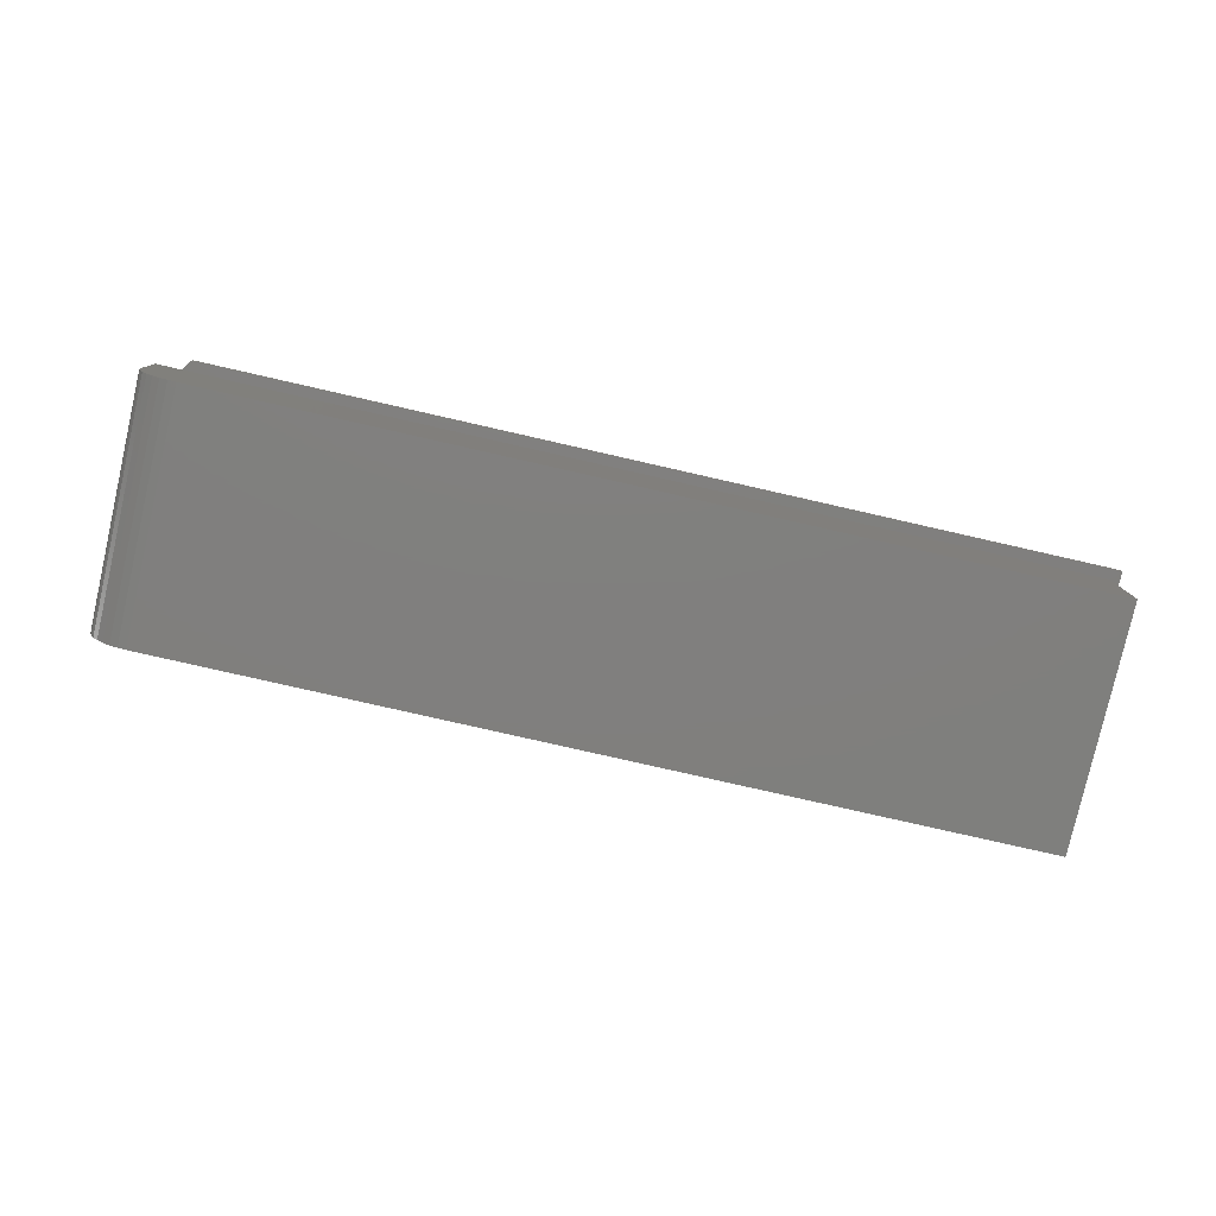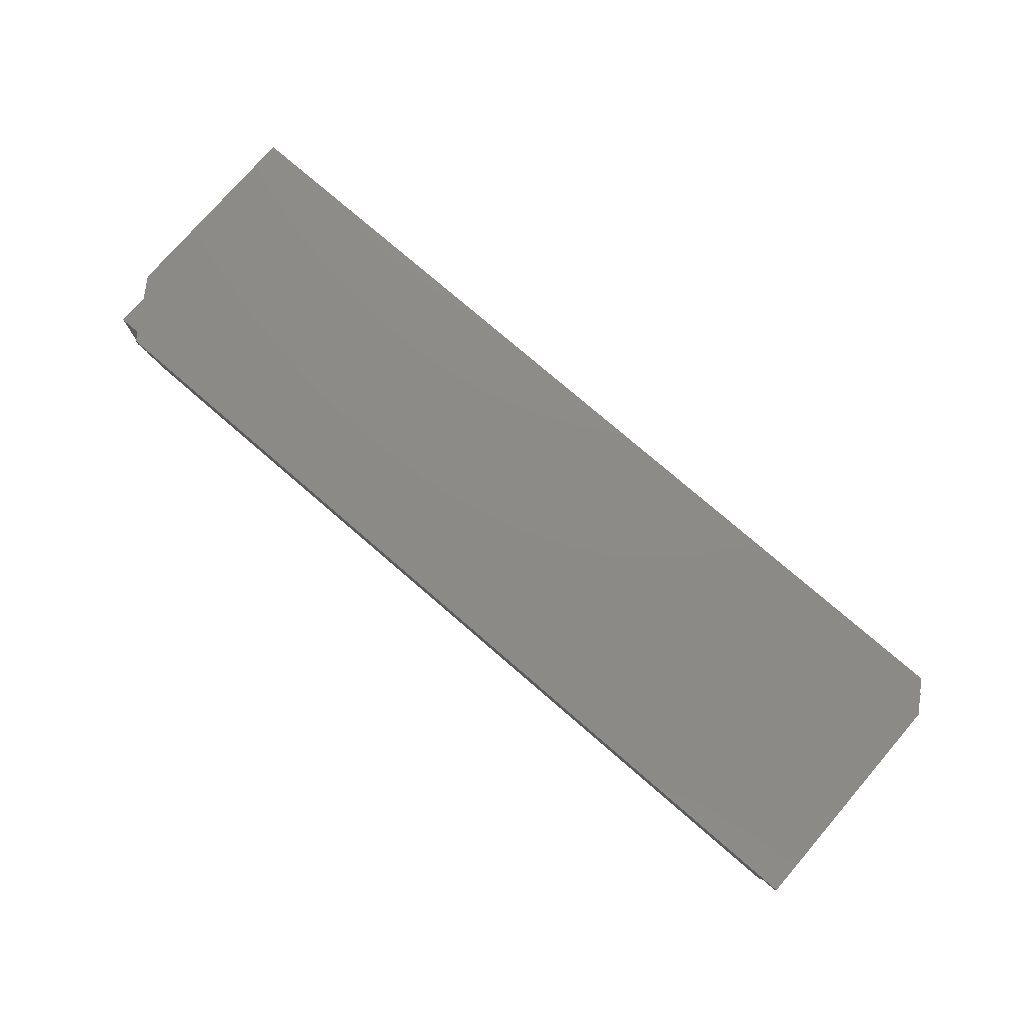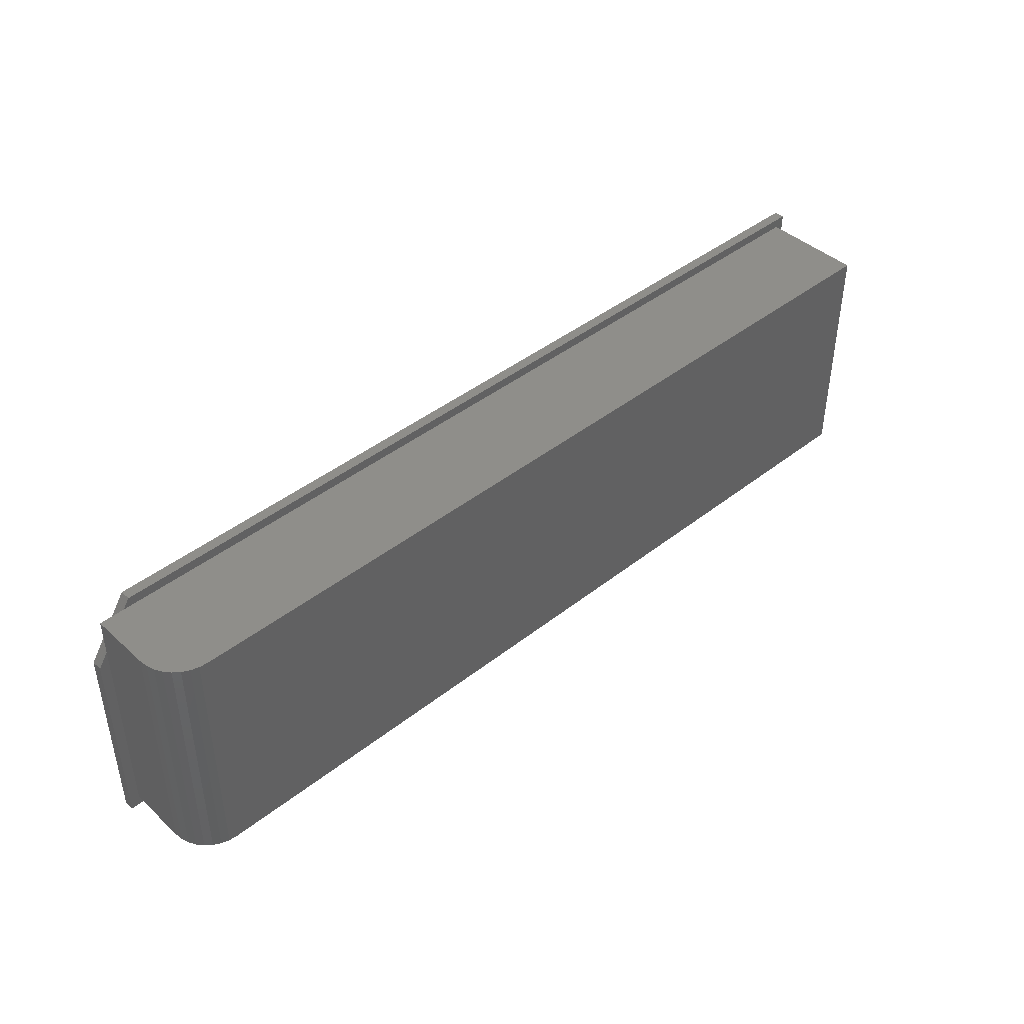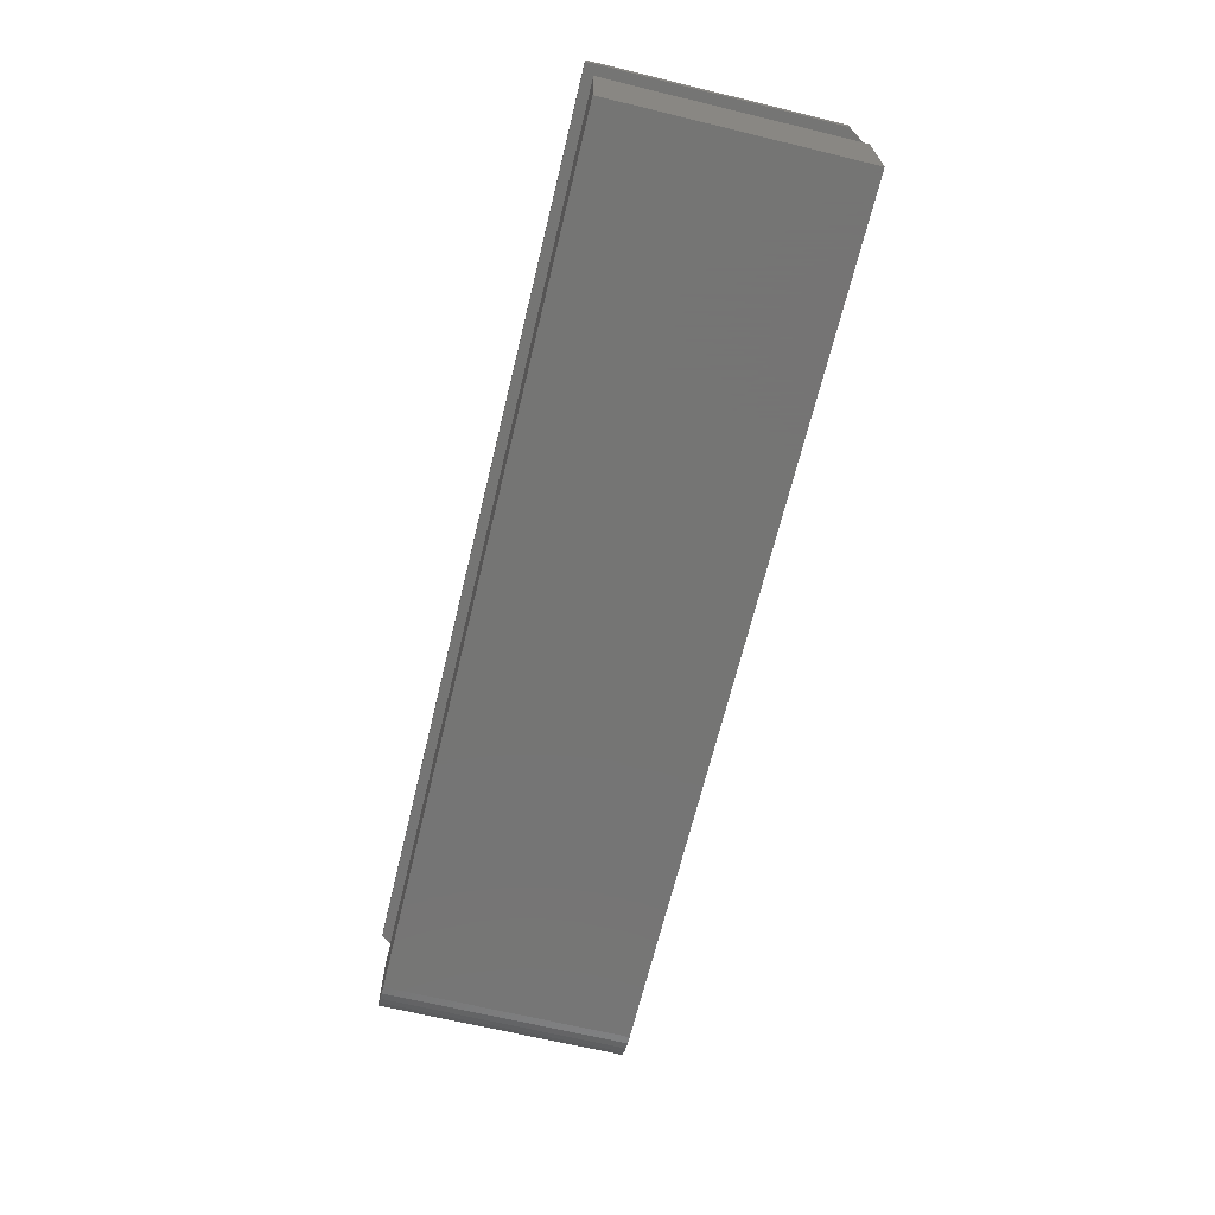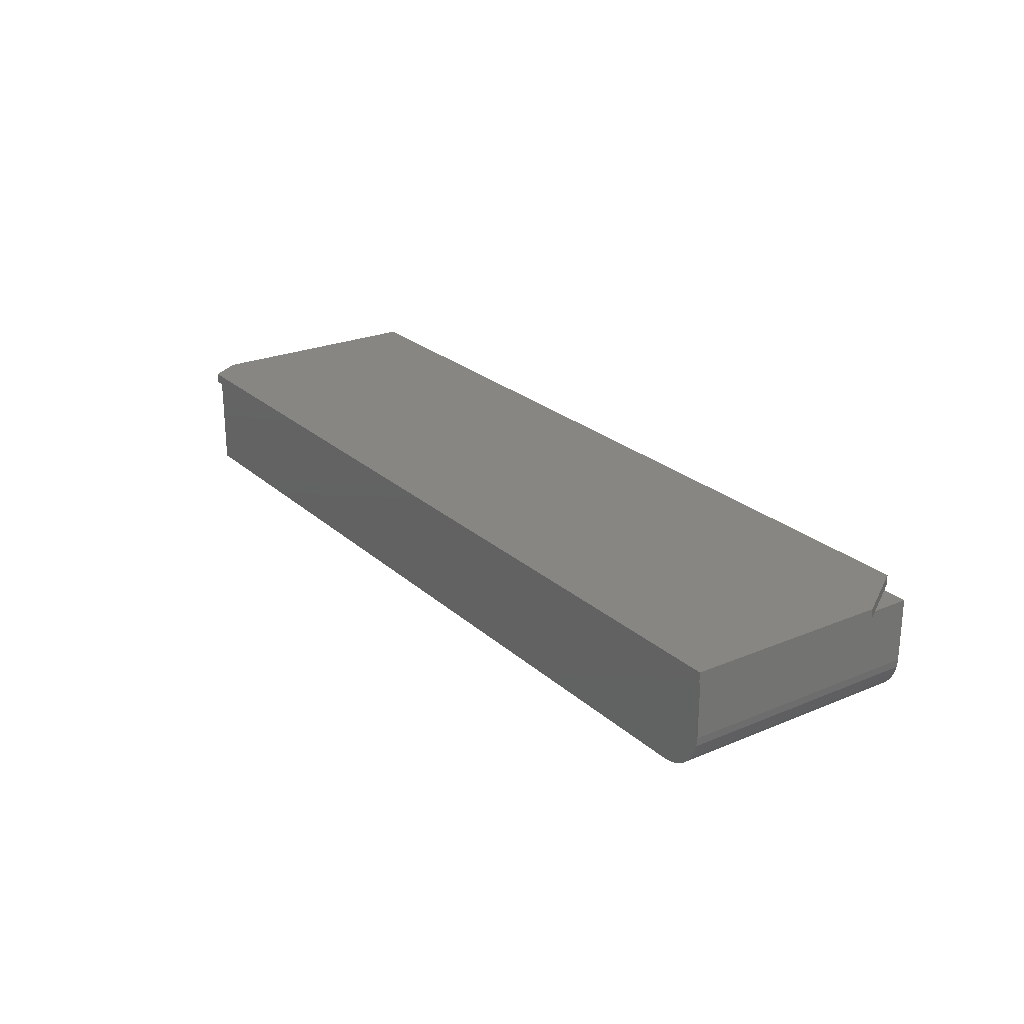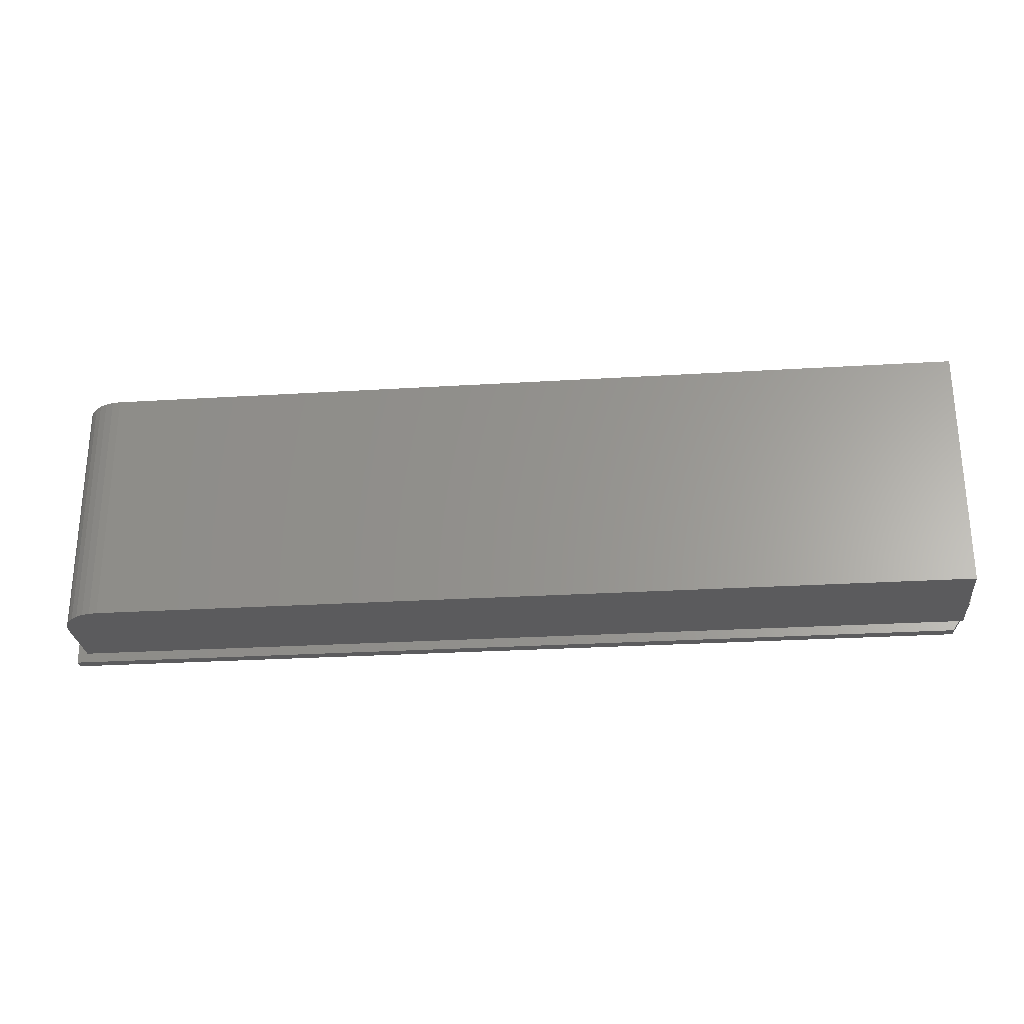
<metadata>
{"format":"stl","ext":"stl","renderer":"f3d","projection":"perspective","resolution":1024,"background":"white","views":[{"elev":-79.5,"azim":-12.8,"up":"+Y"},{"elev":76.6,"azim":40.8,"up":"+Y"},{"elev":42.8,"azim":-43.1,"up":"+Z"},{"elev":-67.1,"azim":76.4,"up":"+Y"},{"elev":24.0,"azim":-124.8,"up":"+Y"},{"elev":-26.8,"azim":5.5,"up":"+Z"}]}
</metadata>
<code>
# stl→obj: 40 verts, 76 faces
v 0.03865 -0.08594 -0.1957
v 0.6957 -0.08594 -0.1957
v 0.03865 -0.08594 -0.01069
v 0.6957 -0.08594 -0.01069
v 0.007401 -0.007812 -0.1957
v 0.007401 -0.05469 -0.1957
v 0.007401 -0.007812 -0.03906
v 0.007401 -0.05469 -0.01069
v 0.007401 -0.007812 -0.01069
v 0.00978 -0.06665 -0.01069
v 0.008002 -0.06078 -0.01069
v 0.02632 -0.007812 -0.01069
v 0.01267 -0.07205 -0.01069
v 0.01655 -0.07678 -0.01069
v 0.02129 -0.08067 -0.01069
v 0.02669 -0.08356 -0.01069
v 0.03255 -0.08534 -0.01069
v 0.6957 -0.007812 -0.01069
v 0.01267 -0.07205 -0.1957
v 0.02669 -0.08356 -0.1957
v 0.02129 -0.08067 -0.1957
v 0.01655 -0.07678 -0.1957
v 0.03255 -0.08534 -0.1957
v 0.00978 -0.06665 -0.1957
v 0.008002 -0.06078 -0.1957
v 0.6924 -0.007812 -0.1957
v 0.6957 -0.007812 -0.1957
v 0.6957 -0.007812 -0.1908
v 9.366e-18 -0.007812 -0.05016
v 0 -0.007812 -0.2031
v 0.6875 -0.007812 -0.2031
v 0.7031 -0.007812 -0.1797
v 0.7031 -0.007812 -0.003289
v 0.03125 -0.007812 -0.003289
v 0.03125 1.109e-17 -0.003289
v 9.366e-18 8.491e-18 -0.05016
v 0.6875 -2.337e-33 -0.2031
v 0.7031 1.301e-18 -0.1797
v 0.7031 1.109e-17 -0.003289
v 0 0 -0.2031
f 1 2 3
f 3 2 4
f 5 6 7
f 7 6 8
f 7 8 9
f 9 8 10
f 8 11 10
f 12 9 10
f 12 10 13
f 12 13 14
f 12 14 15
f 12 15 16
f 12 16 17
f 12 17 3
f 12 3 4
f 12 4 18
f 19 20 21
f 19 21 22
f 23 20 19
f 23 19 24
f 23 24 25
f 23 25 6
f 23 6 5
f 23 5 1
f 1 5 2
f 2 5 26
f 2 26 27
f 8 6 11
f 11 6 25
f 11 25 10
f 10 25 24
f 10 24 13
f 13 24 19
f 13 19 14
f 14 19 22
f 14 22 15
f 15 22 21
f 15 21 16
f 16 21 20
f 16 20 17
f 17 20 23
f 17 23 3
f 3 23 1
f 7 9 12
f 28 27 26
f 29 5 7
f 29 30 5
f 30 26 5
f 30 31 26
f 32 18 28
f 32 33 18
f 33 12 18
f 33 34 12
f 35 36 29
f 35 29 7
f 35 7 12
f 35 12 34
f 37 38 32
f 37 32 28
f 37 28 26
f 37 26 31
f 18 4 28
f 28 4 2
f 28 2 27
f 35 39 36
f 37 40 38
f 38 40 36
f 38 36 39
f 29 36 30
f 30 36 40
f 33 39 34
f 34 39 35
f 32 38 33
f 33 38 39
f 30 40 31
f 31 40 37

</code>
